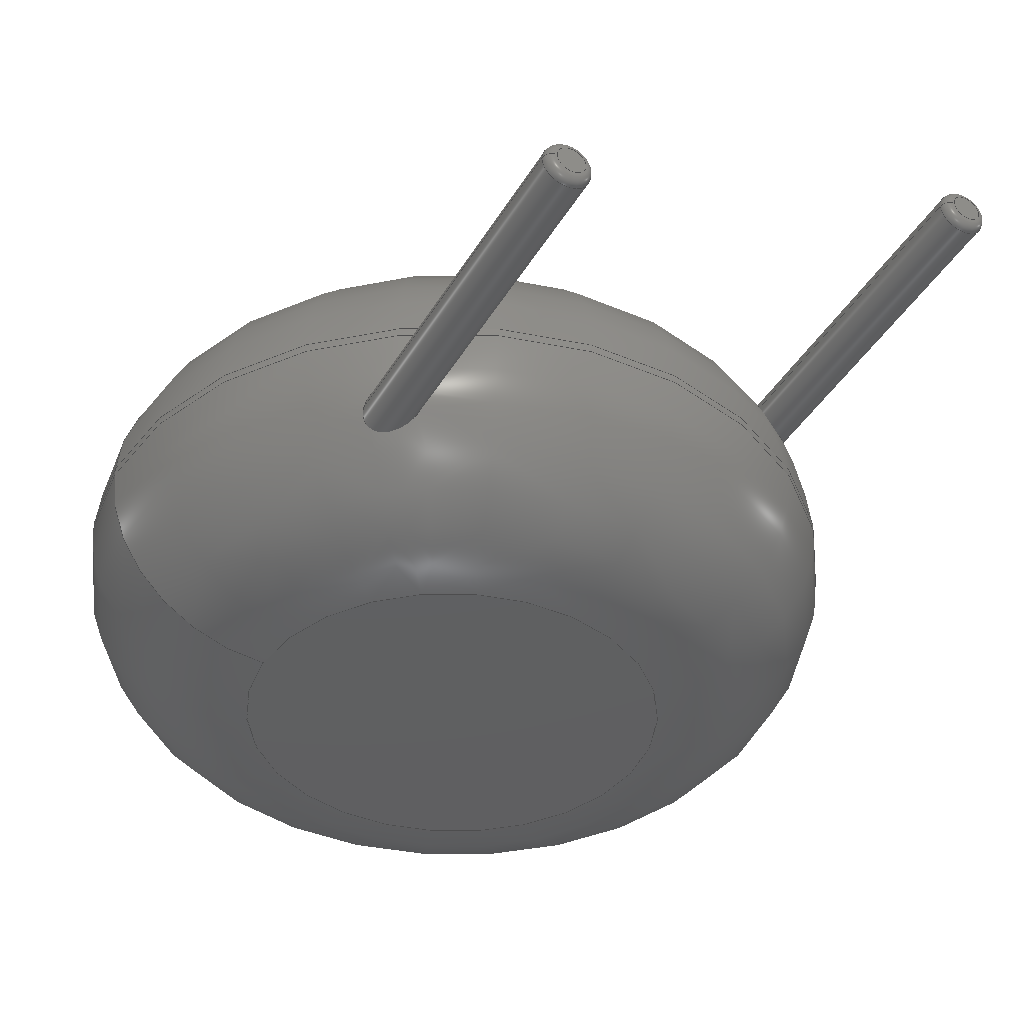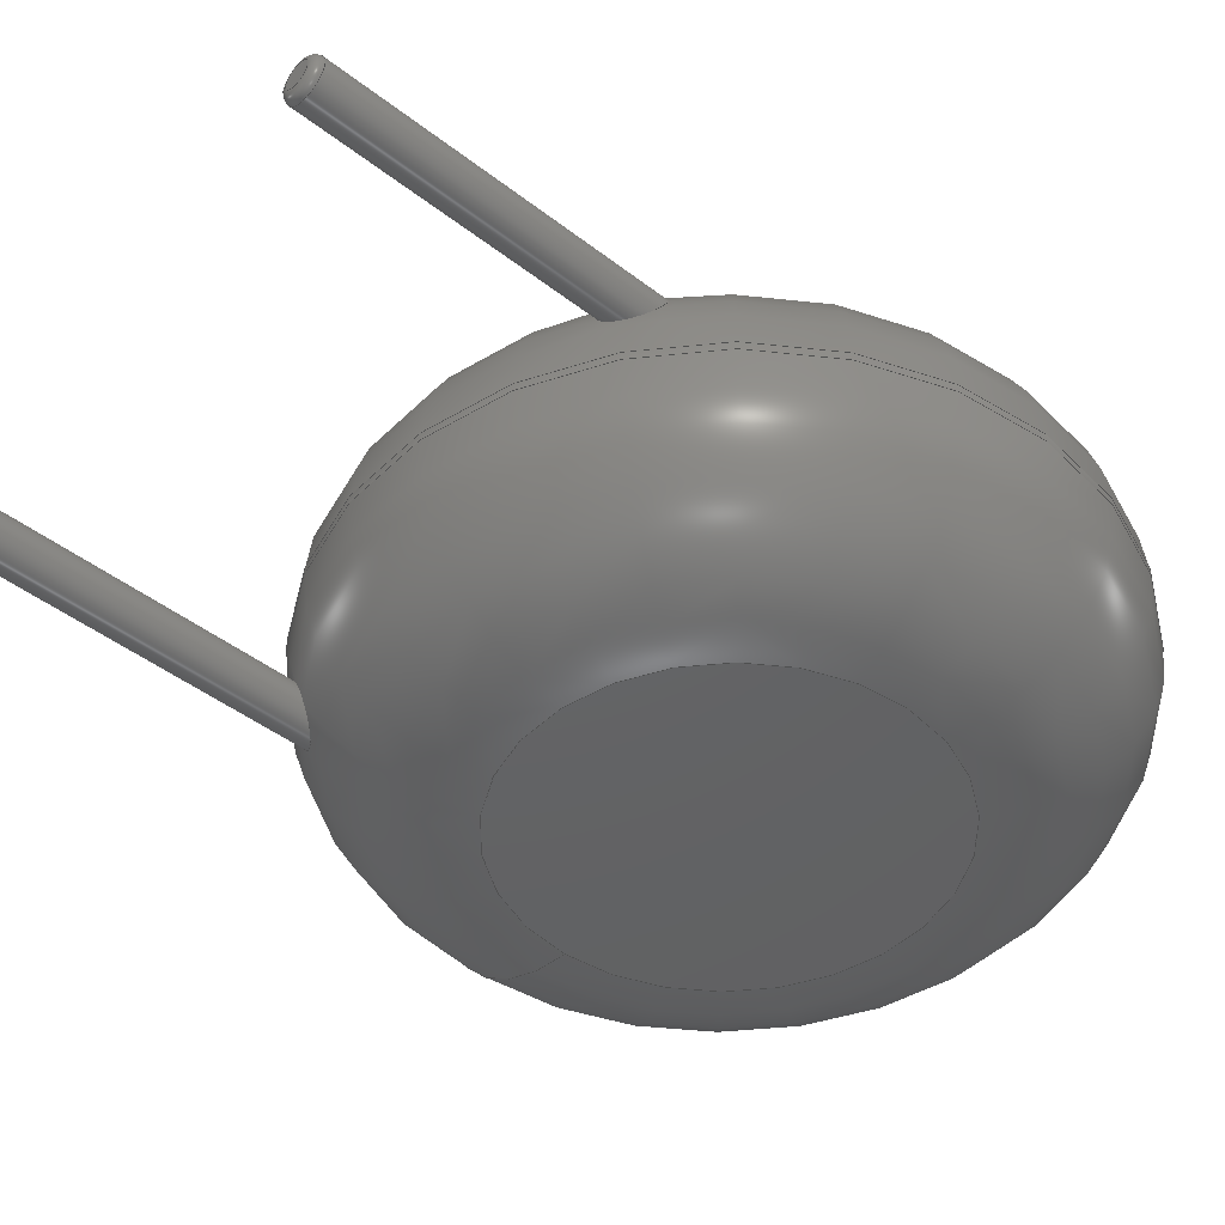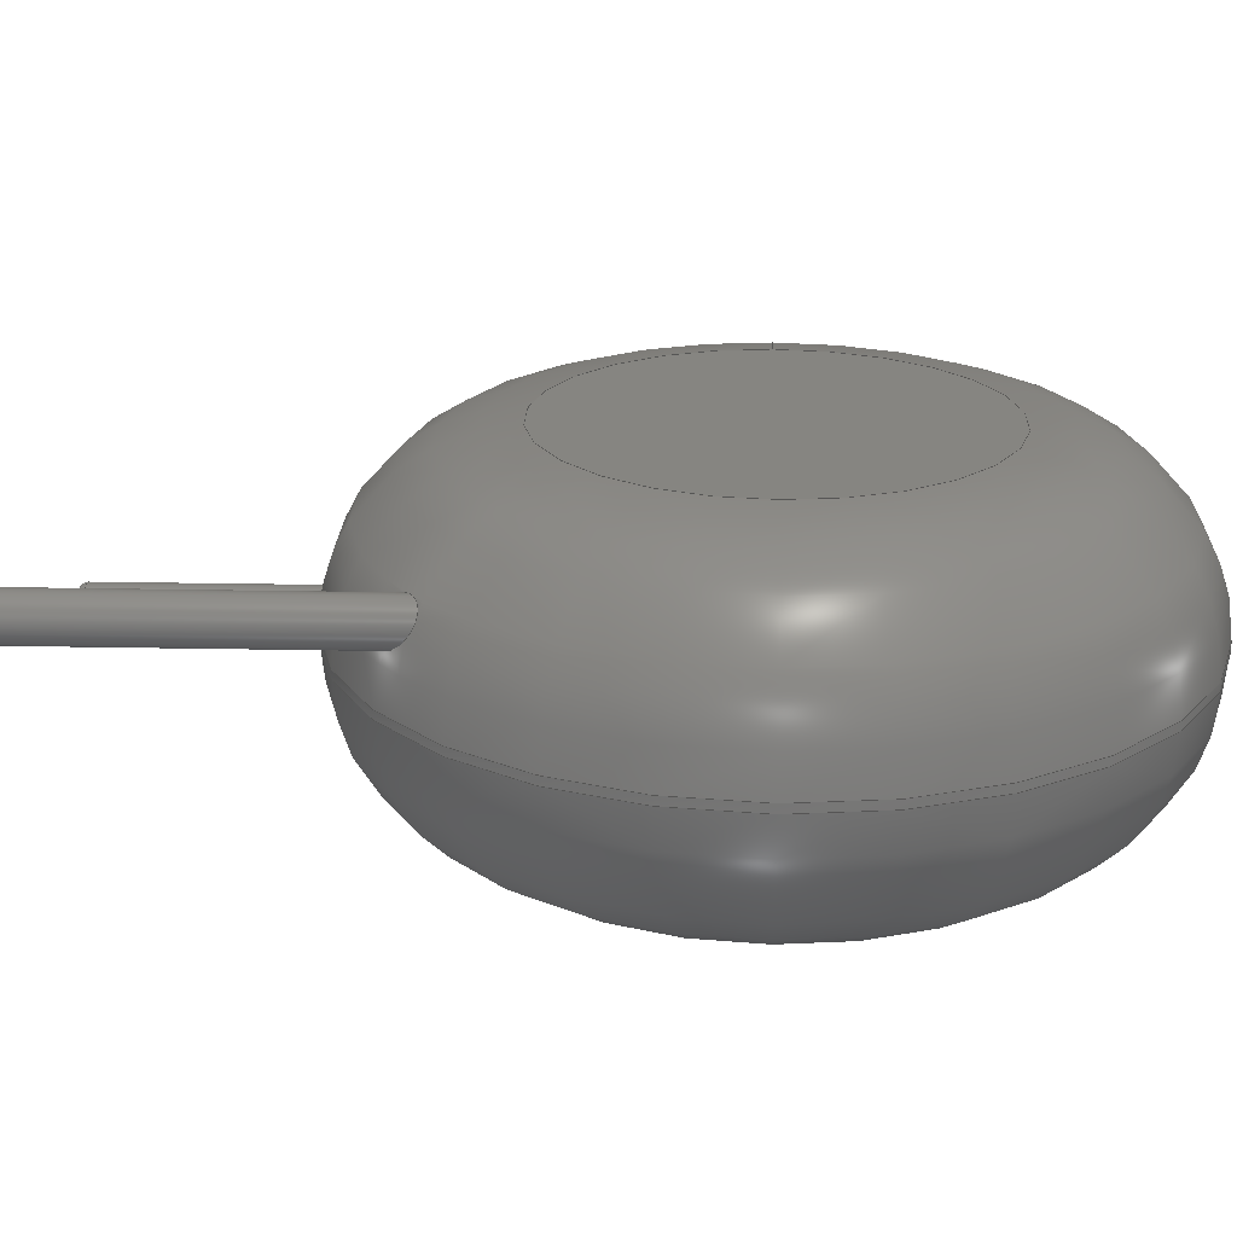
<metadata>
{"format":"step","ext":"step","renderer":"f3d","projection":"perspective","resolution":1024,"background":"white","views":[{"elev":-39.9,"azim":152.2,"up":"+Y"},{"elev":-45.3,"azim":-131.7,"up":"+Y"},{"elev":21.0,"azim":-87.9,"up":"+Y"}]}
</metadata>
<code>
ISO-10303-21;
DATA;
#1=APPLICATION_PROTOCOL_DEFINITION('international standard','automotive_design',2000,#2);
#2=APPLICATION_CONTEXT('core data for automotive mechanical design processes');
#3=SHAPE_DEFINITION_REPRESENTATION(#4,#10);
#4=PRODUCT_DEFINITION_SHAPE('','',#5);
#5=PRODUCT_DEFINITION('design','',#6,#9);
#6=PRODUCT_DEFINITION_FORMATION('','',#7);
#7=PRODUCT('RV_Disc_D9mm_W42mm_P5mm','RV_Disc_D9mm_W42mm_P5mm','',(#8));
#8=PRODUCT_CONTEXT('',#2,'mechanical');
#9=PRODUCT_DEFINITION_CONTEXT('part definition',#2,'design');
#10=ADVANCED_BREP_SHAPE_REPRESENTATION('',(#11,#15),#310);
#11=AXIS2_PLACEMENT_3D('',#12,#13,#14);
#12=CARTESIAN_POINT('',(0,0,0));
#13=DIRECTION('',(0,0,1));
#14=DIRECTION('',(1,0,-0));
#15=MANIFOLD_SOLID_BREP('',#16);
#16=CLOSED_SHELL('',(#17,#46,#126,#208,#215,#235,#241,#261,#280,#298,#305));
#17=ADVANCED_FACE('',(#18),#42,.T.);
#18=FACE_BOUND('',#19,.F.);
#19=EDGE_LOOP('',(#20,#30,#36,#37));
#20=ORIENTED_EDGE('',*,*,#21,.T.);
#21=EDGE_CURVE('',#22,#24,#26,.T.);
#22=VERTEX_POINT('',#23);
#23=CARTESIAN_POINT('',(7,-0.8488,4.53));
#24=VERTEX_POINT('',#25);
#25=CARTESIAN_POINT('',(7,-0.9512,4.53));
#26=LINE('',#27,#28);
#27=CARTESIAN_POINT('',(7,1.2,4.53));
#28=VECTOR('',#29,1);
#29=DIRECTION('',(0,-1,0));
#30=ORIENTED_EDGE('',*,*,#31,.T.);
#31=EDGE_CURVE('',#24,#24,#32,.T.);
#32=CIRCLE('',#33,4.5);
#33=AXIS2_PLACEMENT_3D('',#34,#29,#35);
#34=CARTESIAN_POINT('',(2.5,-0.9512,4.53));
#35=DIRECTION('',(1,0,0));
#36=ORIENTED_EDGE('',*,*,#21,.F.);
#37=ORIENTED_EDGE('',*,*,#38,.F.);
#38=EDGE_CURVE('',#22,#22,#39,.T.);
#39=CIRCLE('',#40,4.5);
#40=AXIS2_PLACEMENT_3D('',#41,#29,#35);
#41=CARTESIAN_POINT('',(2.5,-0.8488,4.53));
#42=CYLINDRICAL_SURFACE('',#43,4.5);
#43=AXIS2_PLACEMENT_3D('',#44,#45,#35);
#44=CARTESIAN_POINT('',(2.5,1.2,4.53));
#45=DIRECTION('',(0,1,0));
#46=ADVANCED_FACE('',(#47,#62),#124,.T.);
#47=FACE_BOUND('',#48,.F.);
#48=EDGE_LOOP('',(#49,#50,#57,#61));
#49=ORIENTED_EDGE('',*,*,#38,.T.);
#50=ORIENTED_EDGE('',*,*,#51,.T.);
#51=EDGE_CURVE('',#22,#52,#54,.T.);
#52=VERTEX_POINT('',#53);
#53=CARTESIAN_POINT('',(4.951,1.2,4.53));
#54=CIRCLE('',#55,2.049);
#55=AXIS2_PLACEMENT_3D('',#56,#13,#35);
#56=CARTESIAN_POINT('',(4.951,-0.8488,4.53));
#57=ORIENTED_EDGE('',*,*,#58,.F.);
#58=EDGE_CURVE('',#52,#52,#59,.T.);
#59=CIRCLE('',#60,2.451);
#60=AXIS2_PLACEMENT_3D('',#44,#29,#35);
#61=ORIENTED_EDGE('',*,*,#51,.F.);
#62=FACE_BOUND('',#63,.F.);
#63=EDGE_LOOP('',(#64,#90));
#64=ORIENTED_EDGE('',*,*,#65,.T.);
#65=EDGE_CURVE('',#66,#68,#70,.T.);
#66=VERTEX_POINT('',#67);
#67=CARTESIAN_POINT('',(0.27,0,0.8348));
#68=VERTEX_POINT('',#69);
#69=CARTESIAN_POINT('',(-0.1593,-0.218,1.024));
#70=B_SPLINE_CURVE_WITH_KNOTS('',7,(#71,#72,#73,#74,#75,#76,#77,#78,#79,#80,#81,#82,#83,#84,#85,#86,#87,#88,#89,#69),.UNSPECIFIED.,.F.,.F.,(8,6,6,8),(0,0.2441,0.6132,1),.UNSPECIFIED.);
#71=CARTESIAN_POINT('',(0.27,-5.551e-17,0.8348));
#72=CARTESIAN_POINT('',(0.27,-0.0201,0.8242));
#73=CARTESIAN_POINT('',(0.2683,-0.04038,0.8148));
#74=CARTESIAN_POINT('',(0.2647,-0.06068,0.8069));
#75=CARTESIAN_POINT('',(0.2593,-0.08077,0.8005));
#76=CARTESIAN_POINT('',(0.2521,-0.1004,0.7958));
#77=CARTESIAN_POINT('',(0.243,-0.1195,0.7927));
#78=CARTESIAN_POINT('',(0.2161,-0.165,0.7894));
#79=CARTESIAN_POINT('',(0.1959,-0.1904,0.7912));
#80=CARTESIAN_POINT('',(0.1722,-0.213,0.7971));
#81=CARTESIAN_POINT('',(0.1454,-0.2321,0.8067));
#82=CARTESIAN_POINT('',(0.1164,-0.2471,0.8197));
#83=CARTESIAN_POINT('',(0.08594,-0.2579,0.8357));
#84=CARTESIAN_POINT('',(0.02226,-0.2711,0.8733));
#85=CARTESIAN_POINT('',(-0.01103,-0.2731,0.8952));
#86=CARTESIAN_POINT('',(-0.04408,-0.2704,0.9192));
#87=CARTESIAN_POINT('',(-0.07602,-0.2631,0.9445));
#88=CARTESIAN_POINT('',(-0.1062,-0.2516,0.9708));
#89=CARTESIAN_POINT('',(-0.1341,-0.2364,0.9974));
#90=ORIENTED_EDGE('',*,*,#91,.T.);
#91=EDGE_CURVE('',#68,#66,#92,.T.);
#92=B_SPLINE_CURVE_WITH_KNOTS('',7,(#69,#93,#94,#95,#96,#97,#98,#99,#100,#101,#102,#103,#104,#105,#106,#107,#108,#109,#110,#111,#112,#113,#114,#115,#116,#117,#118,#119,#120,#121,#122,#123),.UNSPECIFIED.,.F.,.F.,(8,6,6,6,6,8),(0,0.2786,0.4521,0.6054,0.7722,1),.UNSPECIFIED.);
#93=CARTESIAN_POINT('',(-0.1942,-0.1925,1.061));
#94=CARTESIAN_POINT('',(-0.2239,-0.1607,1.098));
#95=CARTESIAN_POINT('',(-0.2475,-0.1239,1.133));
#96=CARTESIAN_POINT('',(-0.2641,-0.08327,1.167));
#97=CARTESIAN_POINT('',(-0.2729,-0.04002,1.198));
#98=CARTESIAN_POINT('',(-0.2736,0.004297,1.225));
#99=CARTESIAN_POINT('',(-0.2608,0.07506,1.259));
#100=CARTESIAN_POINT('',(-0.2526,0.1019,1.27));
#101=CARTESIAN_POINT('',(-0.2411,0.128,1.279));
#102=CARTESIAN_POINT('',(-0.2263,0.1529,1.284));
#103=CARTESIAN_POINT('',(-0.2083,0.1759,1.286));
#104=CARTESIAN_POINT('',(-0.1875,0.1964,1.285));
#105=CARTESIAN_POINT('',(-0.1441,0.2297,1.275));
#106=CARTESIAN_POINT('',(-0.122,0.2432,1.268));
#107=CARTESIAN_POINT('',(-0.09849,0.254,1.258));
#108=CARTESIAN_POINT('',(-0.07404,0.2621,1.246));
#109=CARTESIAN_POINT('',(-0.04912,0.2675,1.231));
#110=CARTESIAN_POINT('',(-0.02416,0.27,1.214));
#111=CARTESIAN_POINT('',(0.02722,0.27,1.175));
#112=CARTESIAN_POINT('',(0.05358,0.2668,1.153));
#113=CARTESIAN_POINT('',(0.07913,0.2607,1.13));
#114=CARTESIAN_POINT('',(0.1035,0.252,1.106));
#115=CARTESIAN_POINT('',(0.1266,0.2407,1.081));
#116=CARTESIAN_POINT('',(0.148,0.2272,1.056));
#117=CARTESIAN_POINT('',(0.1946,0.1903,0.9986));
#118=CARTESIAN_POINT('',(0.2181,0.1651,0.9656));
#119=CARTESIAN_POINT('',(0.238,0.1366,0.9339));
#120=CARTESIAN_POINT('',(0.2536,0.1051,0.9042));
#121=CARTESIAN_POINT('',(0.2644,0.07136,0.8773));
#122=CARTESIAN_POINT('',(0.27,0.03599,0.854));
#123=CARTESIAN_POINT('',(0.27,-2.776e-17,0.8348));
#124=TOROIDAL_SURFACE('',#125,2.451,2.049);
#125=AXIS2_PLACEMENT_3D('',#41,#45,#35);
#126=ADVANCED_FACE('',(#127,#143),#207,.T.);
#127=FACE_BOUND('',#128,.T.);
#128=EDGE_LOOP('',(#30,#129,#137,#142));
#129=ORIENTED_EDGE('',*,*,#130,.T.);
#130=EDGE_CURVE('',#24,#131,#133,.T.);
#131=VERTEX_POINT('',#132);
#132=CARTESIAN_POINT('',(4.951,-3,4.53));
#133=CIRCLE('',#134,2.049);
#134=AXIS2_PLACEMENT_3D('',#135,#136,#35);
#135=CARTESIAN_POINT('',(4.951,-0.9512,4.53));
#136=DIRECTION('',(0,0,-1));
#137=ORIENTED_EDGE('',*,*,#138,.F.);
#138=EDGE_CURVE('',#131,#131,#139,.T.);
#139=CIRCLE('',#140,2.451);
#140=AXIS2_PLACEMENT_3D('',#141,#29,#35);
#141=CARTESIAN_POINT('',(2.5,-3,4.53));
#142=ORIENTED_EDGE('',*,*,#130,.F.);
#143=FACE_BOUND('',#144,.T.);
#144=EDGE_LOOP('',(#145,#162));
#145=ORIENTED_EDGE('',*,*,#146,.T.);
#146=EDGE_CURVE('',#147,#149,#151,.T.);
#147=VERTEX_POINT('',#148);
#148=CARTESIAN_POINT('',(5.27,-1.8,1.22));
#149=VERTEX_POINT('',#150);
#150=CARTESIAN_POINT('',(5.031,-1.532,0.9111));
#151=B_SPLINE_CURVE_WITH_KNOTS('',6,(#148,#152,#153,#154,#155,#156,#157,#158,#159,#160,#161,#150),.UNSPECIFIED.,.F.,.F.,(7,5,7),(0,0.5289,1),.UNSPECIFIED.);
#152=CARTESIAN_POINT('',(5.27,-1.765,1.2));
#153=CARTESIAN_POINT('',(5.265,-1.731,1.176));
#154=CARTESIAN_POINT('',(5.254,-1.697,1.15));
#155=CARTESIAN_POINT('',(5.239,-1.666,1.122));
#156=CARTESIAN_POINT('',(5.219,-1.638,1.094));
#157=CARTESIAN_POINT('',(5.174,-1.591,1.038));
#158=CARTESIAN_POINT('',(5.15,-1.572,1.012));
#159=CARTESIAN_POINT('',(5.123,-1.556,0.9857));
#160=CARTESIAN_POINT('',(5.093,-1.544,0.9597));
#161=CARTESIAN_POINT('',(5.063,-1.535,0.9346));
#162=ORIENTED_EDGE('',*,*,#163,.T.);
#163=EDGE_CURVE('',#149,#147,#164,.T.);
#164=B_SPLINE_CURVE_WITH_KNOTS('',7,(#150,#165,#166,#167,#168,#169,#170,#171,#172,#173,#174,#175,#176,#177,#178,#179,#180,#181,#182,#183,#184,#185,#186,#187,#188,#189,#190,#191,#192,#193,#194,#195,#196,#197,#198,#199,#200,#201,#202,#203,#204,#205,#206,#148),.UNSPECIFIED.,.F.,.F.,(8,6,6,6,6,6,6,8),(0,0.2286,0.3887,0.5344,0.6724,0.8098,0.9241,1),.UNSPECIFIED.);
#165=CARTESIAN_POINT('',(4.988,-1.527,0.8796));
#166=CARTESIAN_POINT('',(4.944,-1.53,0.8507));
#167=CARTESIAN_POINT('',(4.9,-1.541,0.8259));
#168=CARTESIAN_POINT('',(4.859,-1.561,0.8065));
#169=CARTESIAN_POINT('',(4.822,-1.589,0.7939));
#170=CARTESIAN_POINT('',(4.792,-1.622,0.7889));
#171=CARTESIAN_POINT('',(4.753,-1.686,0.7929));
#172=CARTESIAN_POINT('',(4.741,-1.714,0.7982));
#173=CARTESIAN_POINT('',(4.732,-1.744,0.807));
#174=CARTESIAN_POINT('',(4.728,-1.774,0.8193));
#175=CARTESIAN_POINT('',(4.727,-1.804,0.8346));
#176=CARTESIAN_POINT('',(4.73,-1.833,0.8525));
#177=CARTESIAN_POINT('',(4.743,-1.886,0.891));
#178=CARTESIAN_POINT('',(4.751,-1.91,0.9112));
#179=CARTESIAN_POINT('',(4.763,-1.934,0.933));
#180=CARTESIAN_POINT('',(4.776,-1.956,0.9559));
#181=CARTESIAN_POINT('',(4.792,-1.976,0.9798));
#182=CARTESIAN_POINT('',(4.81,-1.994,1.004));
#183=CARTESIAN_POINT('',(4.849,-2.025,1.053));
#184=CARTESIAN_POINT('',(4.869,-2.038,1.076));
#185=CARTESIAN_POINT('',(4.891,-2.049,1.1));
#186=CARTESIAN_POINT('',(4.914,-2.058,1.123));
#187=CARTESIAN_POINT('',(4.938,-2.065,1.146));
#188=CARTESIAN_POINT('',(4.963,-2.069,1.167));
#189=CARTESIAN_POINT('',(5.014,-2.071,1.207));
#190=CARTESIAN_POINT('',(5.04,-2.069,1.225));
#191=CARTESIAN_POINT('',(5.066,-2.064,1.241));
#192=CARTESIAN_POINT('',(5.092,-2.057,1.255));
#193=CARTESIAN_POINT('',(5.116,-2.046,1.266));
#194=CARTESIAN_POINT('',(5.14,-2.033,1.274));
#195=CARTESIAN_POINT('',(5.179,-2.003,1.283));
#196=CARTESIAN_POINT('',(5.196,-1.988,1.285));
#197=CARTESIAN_POINT('',(5.211,-1.972,1.285));
#198=CARTESIAN_POINT('',(5.224,-1.954,1.283));
#199=CARTESIAN_POINT('',(5.235,-1.935,1.279));
#200=CARTESIAN_POINT('',(5.245,-1.916,1.274));
#201=CARTESIAN_POINT('',(5.257,-1.883,1.262));
#202=CARTESIAN_POINT('',(5.262,-1.869,1.256));
#203=CARTESIAN_POINT('',(5.265,-1.855,1.25));
#204=CARTESIAN_POINT('',(5.268,-1.842,1.243));
#205=CARTESIAN_POINT('',(5.269,-1.828,1.236));
#206=CARTESIAN_POINT('',(5.27,-1.814,1.228));
#207=TOROIDAL_SURFACE('',#33,2.451,2.049);
#208=ADVANCED_FACE('',(#209),#212,.F.);
#209=FACE_BOUND('',#210,.F.);
#210=EDGE_LOOP('',(#211));
#211=ORIENTED_EDGE('',*,*,#58,.T.);
#212=PLANE('',#213);
#213=AXIS2_PLACEMENT_3D('',#44,#214,#136);
#214=DIRECTION('',(-0,-1,-0));
#215=ADVANCED_FACE('',(#216),#232,.T.);
#216=FACE_BOUND('',#217,.T.);
#217=EDGE_LOOP('',(#90,#218,#226,#231,#64));
#218=ORIENTED_EDGE('',*,*,#219,.T.);
#219=EDGE_CURVE('',#66,#220,#222,.T.);
#220=VERTEX_POINT('',#221);
#221=CARTESIAN_POINT('',(0.27,0,-2.892));
#222=LINE('',#223,#224);
#223=CARTESIAN_POINT('',(0.27,0,4.53));
#224=VECTOR('',#225,1);
#225=DIRECTION('',(-0,-0,-1));
#226=ORIENTED_EDGE('',*,*,#227,.T.);
#227=EDGE_CURVE('',#220,#220,#228,.T.);
#228=CIRCLE('',#229,0.27);
#229=AXIS2_PLACEMENT_3D('',#230,#13,#35);
#230=CARTESIAN_POINT('',(0,0,-2.892));
#231=ORIENTED_EDGE('',*,*,#219,.F.);
#232=CYLINDRICAL_SURFACE('',#233,0.27);
#233=AXIS2_PLACEMENT_3D('',#234,#13,#35);
#234=CARTESIAN_POINT('',(0,0,4.53));
#235=ADVANCED_FACE('',(#236),#239,.T.);
#236=FACE_BOUND('',#237,.T.);
#237=EDGE_LOOP('',(#238));
#238=ORIENTED_EDGE('',*,*,#138,.T.);
#239=PLANE('',#240);
#240=AXIS2_PLACEMENT_3D('',#141,#214,#136);
#241=ADVANCED_FACE('',(#242),#258,.T.);
#242=FACE_BOUND('',#243,.T.);
#243=EDGE_LOOP('',(#244,#245,#251,#256,#257));
#244=ORIENTED_EDGE('',*,*,#146,.F.);
#245=ORIENTED_EDGE('',*,*,#246,.T.);
#246=EDGE_CURVE('',#147,#247,#249,.T.);
#247=VERTEX_POINT('',#248);
#248=CARTESIAN_POINT('',(5.27,-1.8,-2.892));
#249=LINE('',#250,#224);
#250=CARTESIAN_POINT('',(5.27,-1.8,4.53));
#251=ORIENTED_EDGE('',*,*,#252,.T.);
#252=EDGE_CURVE('',#247,#247,#253,.T.);
#253=CIRCLE('',#254,0.27);
#254=AXIS2_PLACEMENT_3D('',#255,#13,#35);
#255=CARTESIAN_POINT('',(5,-1.8,-2.892));
#256=ORIENTED_EDGE('',*,*,#246,.F.);
#257=ORIENTED_EDGE('',*,*,#163,.F.);
#258=CYLINDRICAL_SURFACE('',#259,0.27);
#259=AXIS2_PLACEMENT_3D('',#260,#13,#35);
#260=CARTESIAN_POINT('',(5,-1.8,4.53));
#261=ADVANCED_FACE('',(#262),#278,.T.);
#262=FACE_BOUND('',#263,.F.);
#263=EDGE_LOOP('',(#264,#226,#272,#273));
#264=ORIENTED_EDGE('',*,*,#265,.F.);
#265=EDGE_CURVE('',#220,#266,#268,.T.);
#266=VERTEX_POINT('',#267);
#267=CARTESIAN_POINT('',(0.162,0,-3));
#268=CIRCLE('',#269,0.108);
#269=AXIS2_PLACEMENT_3D('',#270,#271,#35);
#270=CARTESIAN_POINT('',(0.162,0,-2.892));
#271=DIRECTION('',(-0,1,0));
#272=ORIENTED_EDGE('',*,*,#265,.T.);
#273=ORIENTED_EDGE('',*,*,#274,.F.);
#274=EDGE_CURVE('',#266,#266,#275,.T.);
#275=CIRCLE('',#276,0.162);
#276=AXIS2_PLACEMENT_3D('',#277,#13,#35);
#277=CARTESIAN_POINT('',(0,0,-3));
#278=TOROIDAL_SURFACE('',#279,0.162,0.108);
#279=AXIS2_PLACEMENT_3D('',#230,#225,#35);
#280=ADVANCED_FACE('',(#281),#296,.T.);
#281=FACE_BOUND('',#282,.F.);
#282=EDGE_LOOP('',(#283,#251,#290,#291));
#283=ORIENTED_EDGE('',*,*,#284,.F.);
#284=EDGE_CURVE('',#247,#285,#287,.T.);
#285=VERTEX_POINT('',#286);
#286=CARTESIAN_POINT('',(5.162,-1.8,-3));
#287=CIRCLE('',#288,0.108);
#288=AXIS2_PLACEMENT_3D('',#289,#271,#35);
#289=CARTESIAN_POINT('',(5.162,-1.8,-2.892));
#290=ORIENTED_EDGE('',*,*,#284,.T.);
#291=ORIENTED_EDGE('',*,*,#292,.F.);
#292=EDGE_CURVE('',#285,#285,#293,.T.);
#293=CIRCLE('',#294,0.162);
#294=AXIS2_PLACEMENT_3D('',#295,#13,#35);
#295=CARTESIAN_POINT('',(5,-1.8,-3));
#296=TOROIDAL_SURFACE('',#297,0.162,0.108);
#297=AXIS2_PLACEMENT_3D('',#255,#225,#35);
#298=ADVANCED_FACE('',(#299),#302,.F.);
#299=FACE_BOUND('',#300,.F.);
#300=EDGE_LOOP('',(#301));
#301=ORIENTED_EDGE('',*,*,#274,.T.);
#302=PLANE('',#303);
#303=AXIS2_PLACEMENT_3D('',#304,#13,#35);
#304=CARTESIAN_POINT('',(-1.978e-17,2.855e-17,-3));
#305=ADVANCED_FACE('',(#306),#309,.F.);
#306=FACE_BOUND('',#307,.F.);
#307=EDGE_LOOP('',(#308));
#308=ORIENTED_EDGE('',*,*,#292,.T.);
#309=PLANE('',#294);
#310=( GEOMETRIC_REPRESENTATION_CONTEXT(3) GLOBAL_UNCERTAINTY_ASSIGNED_CONTEXT((#314)) GLOBAL_UNIT_ASSIGNED_CONTEXT((#311,#312,#313)) REPRESENTATION_CONTEXT('Context #1','3D Context with UNIT and UNCERTAINTY') );
#311=( LENGTH_UNIT() NAMED_UNIT(*) SI_UNIT(.MILLI.,.METRE.) );
#312=( NAMED_UNIT(*) PLANE_ANGLE_UNIT() SI_UNIT($,.RADIAN.) );
#313=( NAMED_UNIT(*) SI_UNIT($,.STERADIAN.) SOLID_ANGLE_UNIT() );
#314=UNCERTAINTY_MEASURE_WITH_UNIT(LENGTH_MEASURE(1e-07),#311,'distance_accuracy_value','confusion accuracy');
#315=PRODUCT_RELATED_PRODUCT_CATEGORY('part',$,(#7));
#316=MECHANICAL_DESIGN_GEOMETRIC_PRESENTATION_REPRESENTATION('',(#317,#325,#326,#327,#328,#336,#337,#338,#339,#340,#341),#310);
#317=STYLED_ITEM('color',(#318),#17);
#318=PRESENTATION_STYLE_ASSIGNMENT((#319));
#319=SURFACE_STYLE_USAGE(.BOTH.,#320);
#320=SURFACE_SIDE_STYLE('',(#321));
#321=SURFACE_STYLE_FILL_AREA(#322);
#322=FILL_AREA_STYLE('',(#323));
#323=FILL_AREA_STYLE_COLOUR('',#324);
#324=COLOUR_RGB('',0.137,0.402,0.727);
#325=STYLED_ITEM('color',(#318),#46);
#326=STYLED_ITEM('color',(#318),#126);
#327=STYLED_ITEM('color',(#318),#208);
#328=STYLED_ITEM('color',(#329),#215);
#329=PRESENTATION_STYLE_ASSIGNMENT((#330));
#330=SURFACE_STYLE_USAGE(.BOTH.,#331);
#331=SURFACE_SIDE_STYLE('',(#332));
#332=SURFACE_STYLE_FILL_AREA(#333);
#333=FILL_AREA_STYLE('',(#334));
#334=FILL_AREA_STYLE_COLOUR('',#335);
#335=COLOUR_RGB('',0.824,0.82,0.781);
#336=STYLED_ITEM('color',(#318),#235);
#337=STYLED_ITEM('color',(#329),#241);
#338=STYLED_ITEM('color',(#329),#261);
#339=STYLED_ITEM('color',(#329),#280);
#340=STYLED_ITEM('color',(#329),#298);
#341=STYLED_ITEM('color',(#329),#305);
ENDSEC;
END-ISO-10303-21;


</code>
